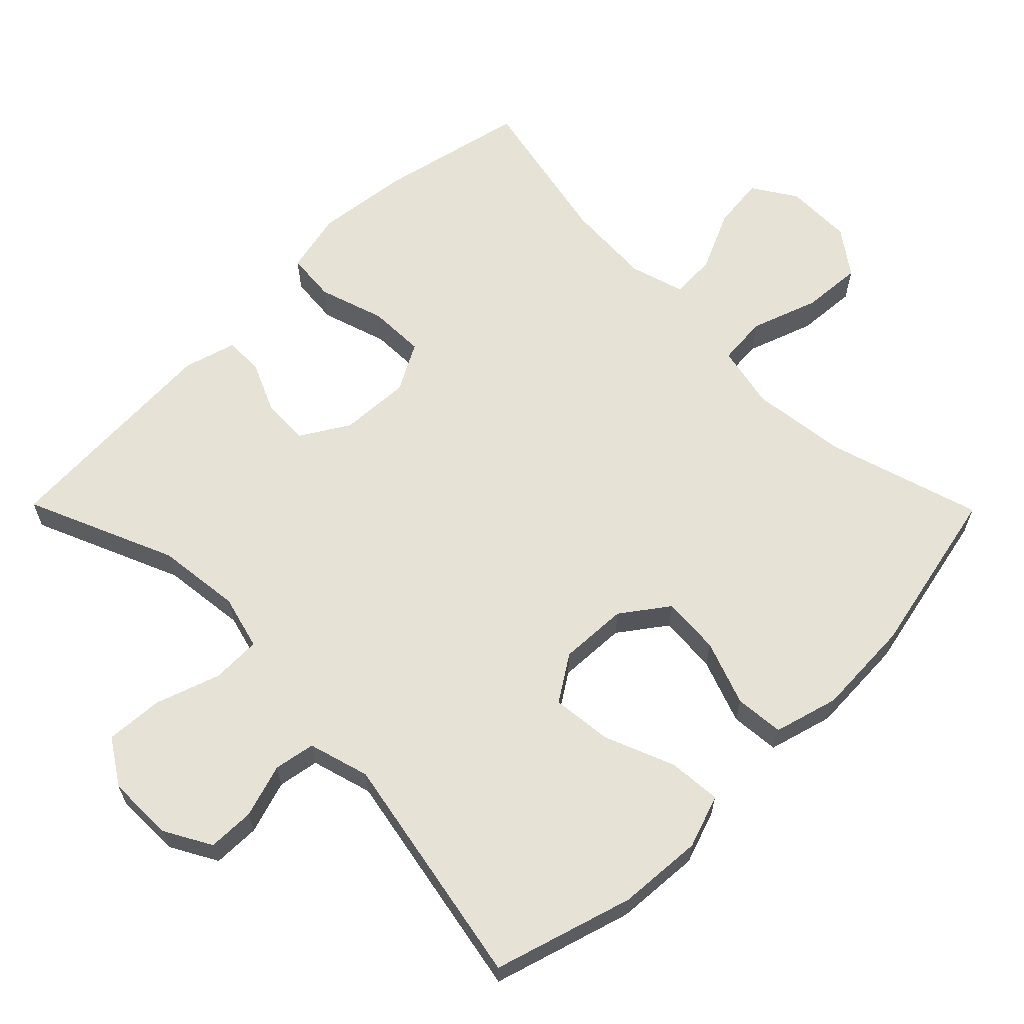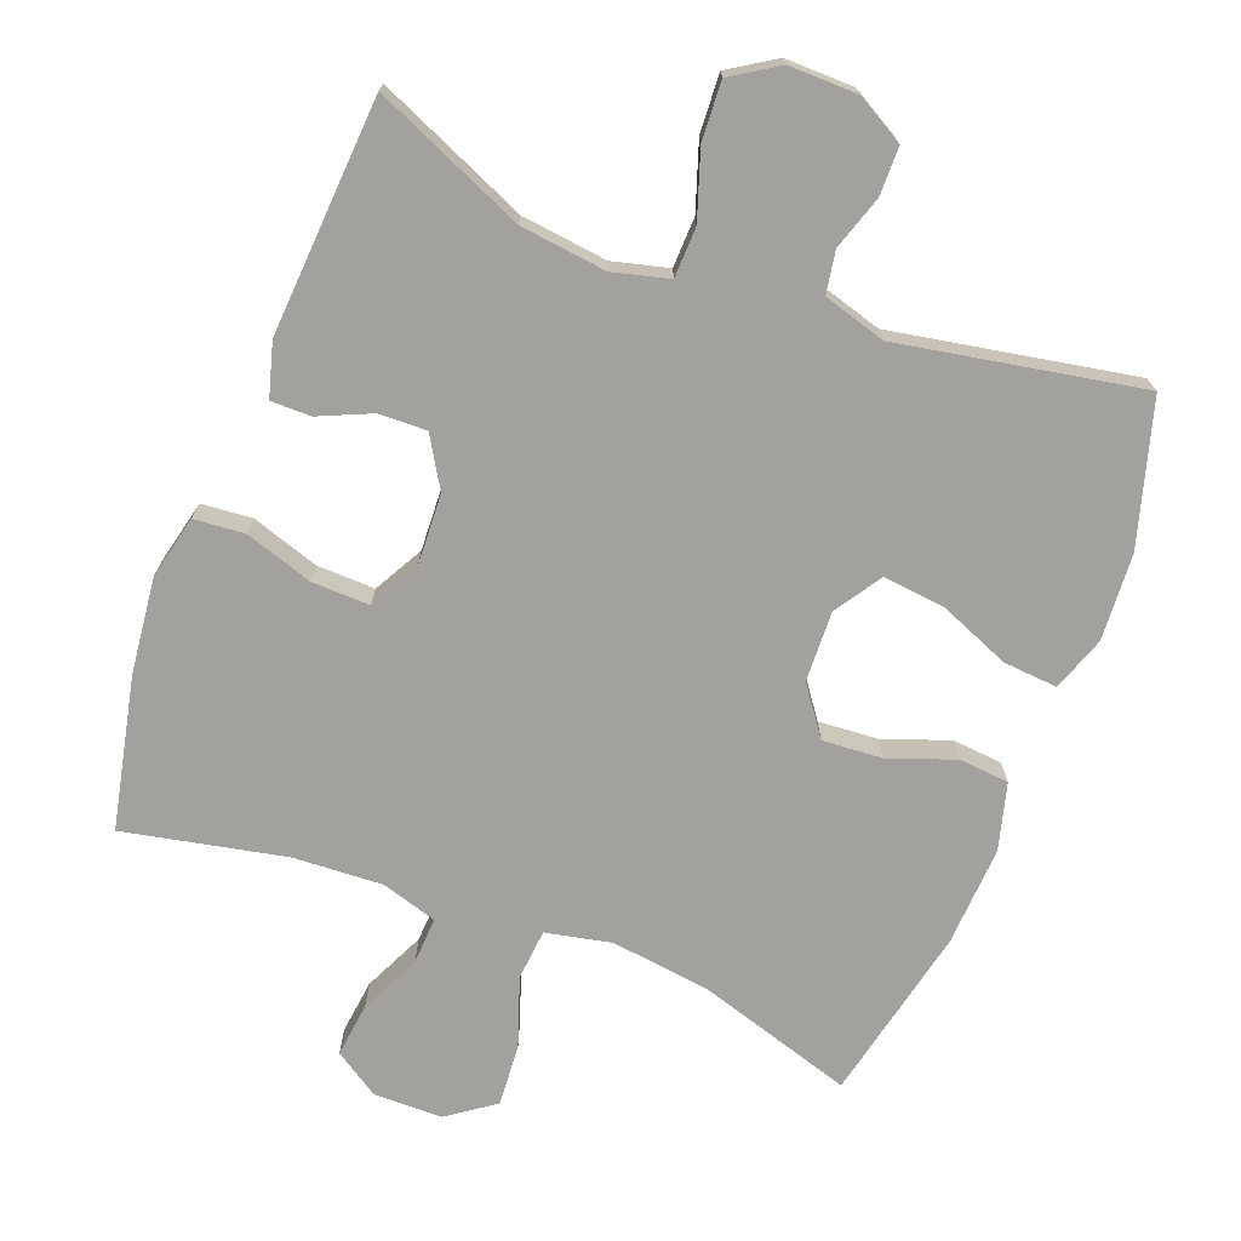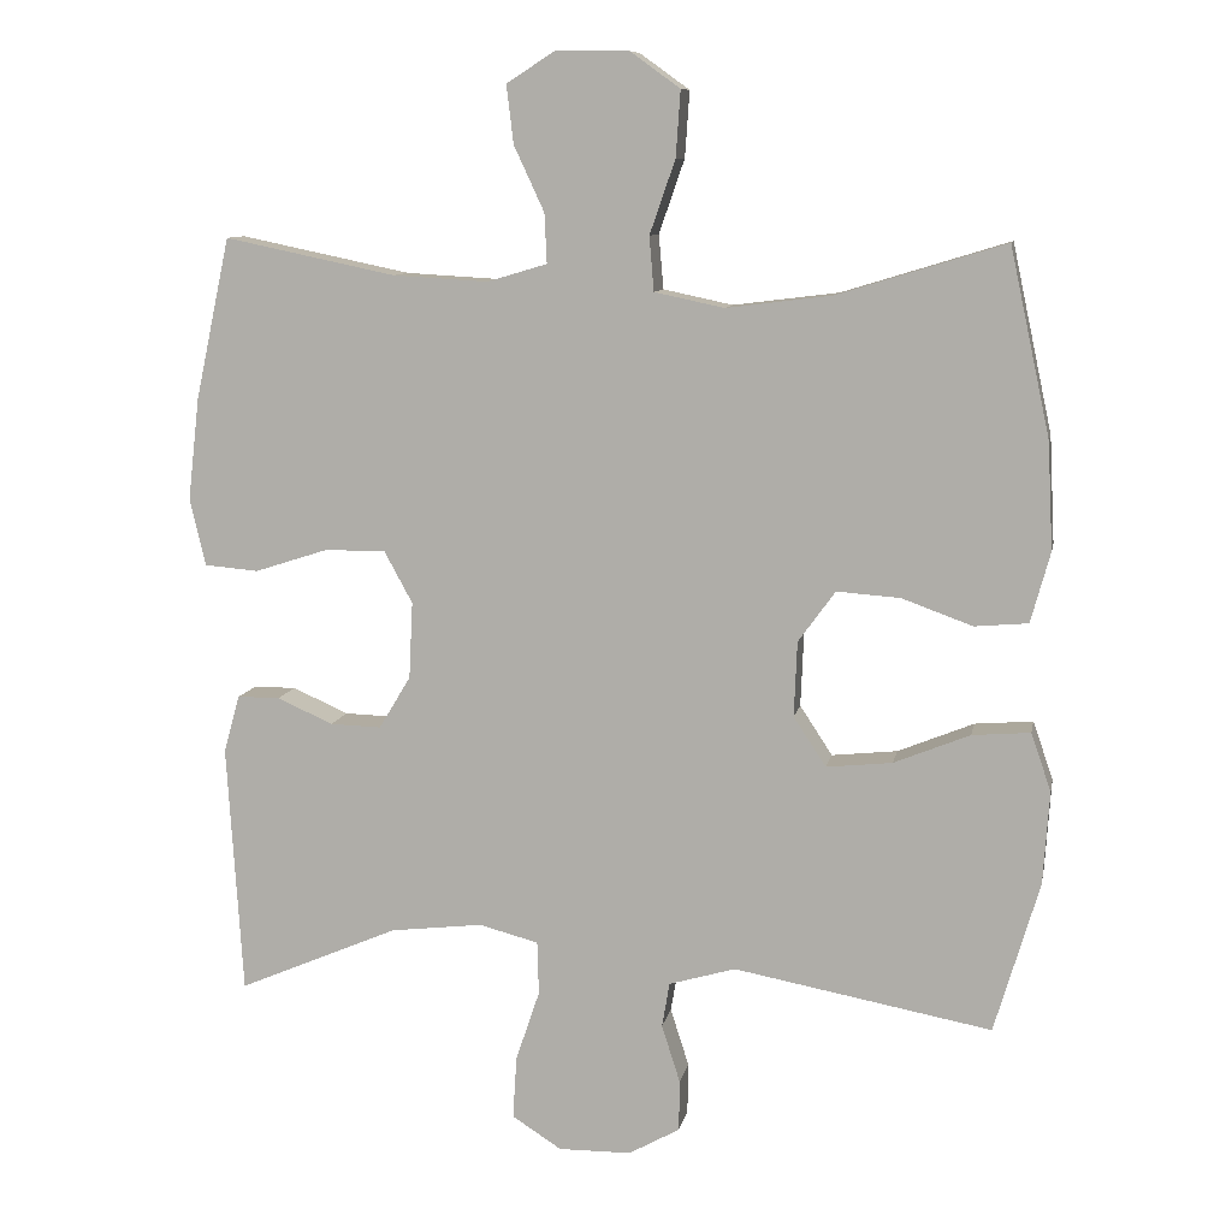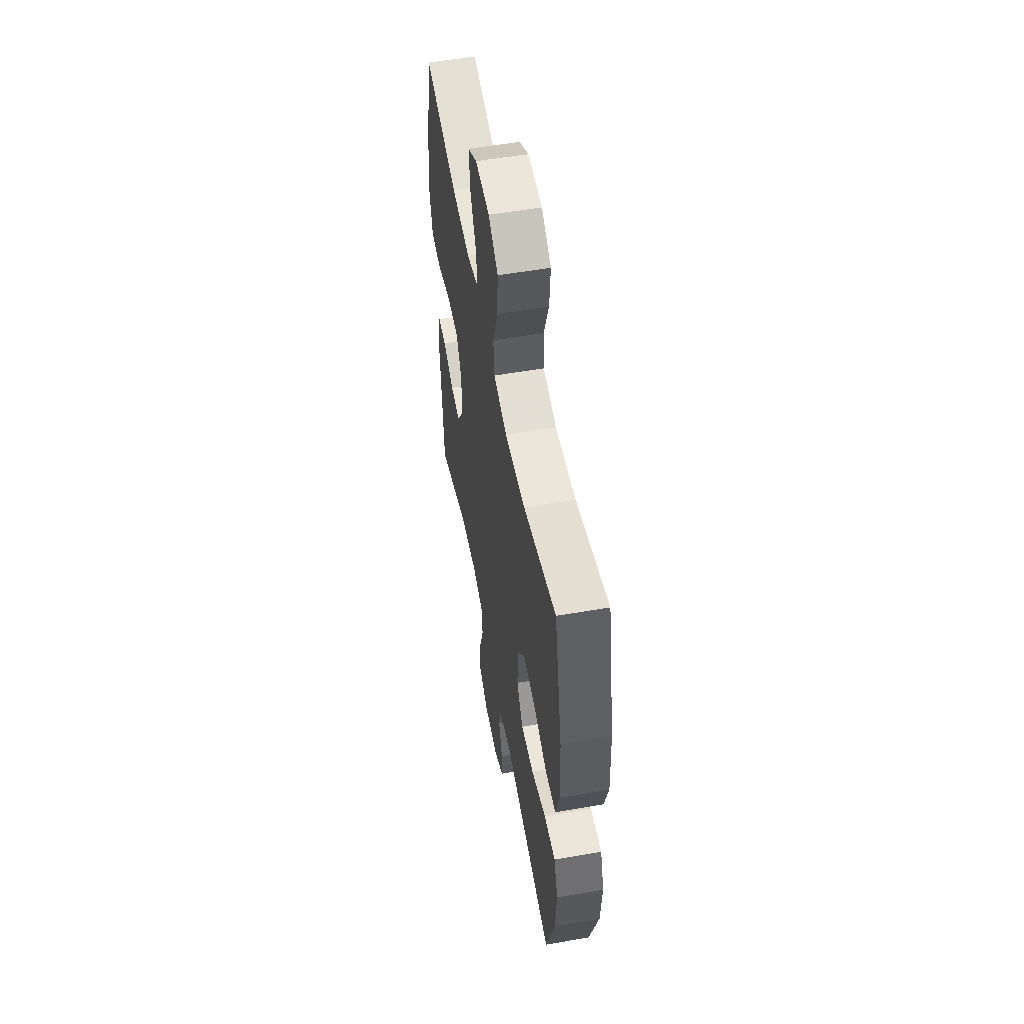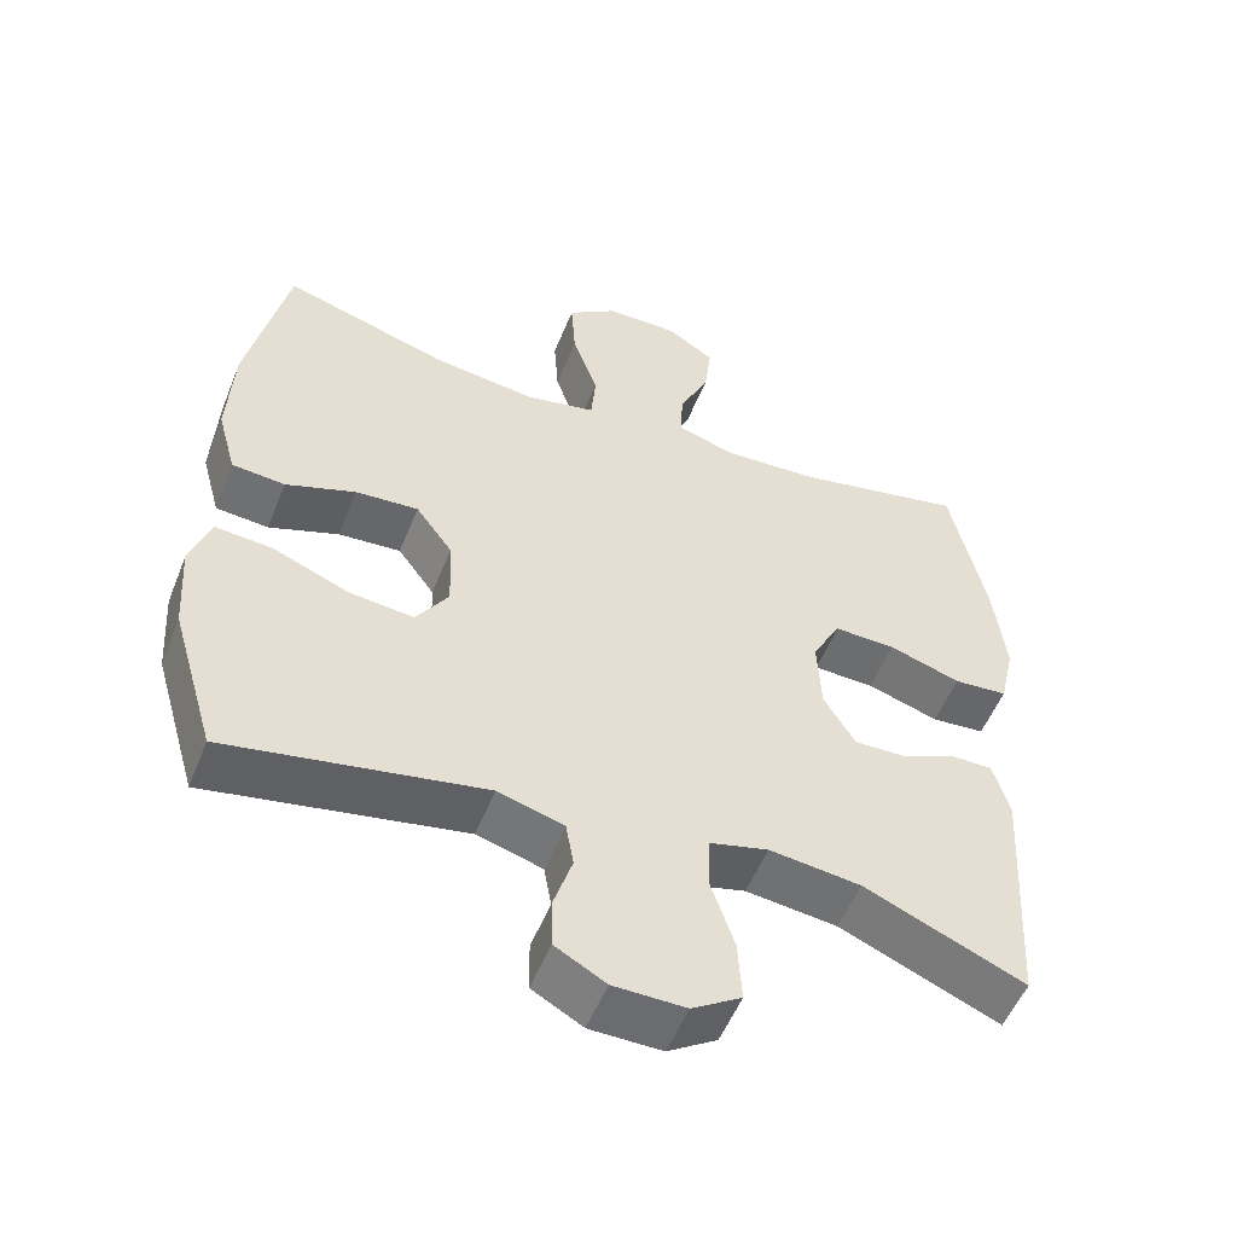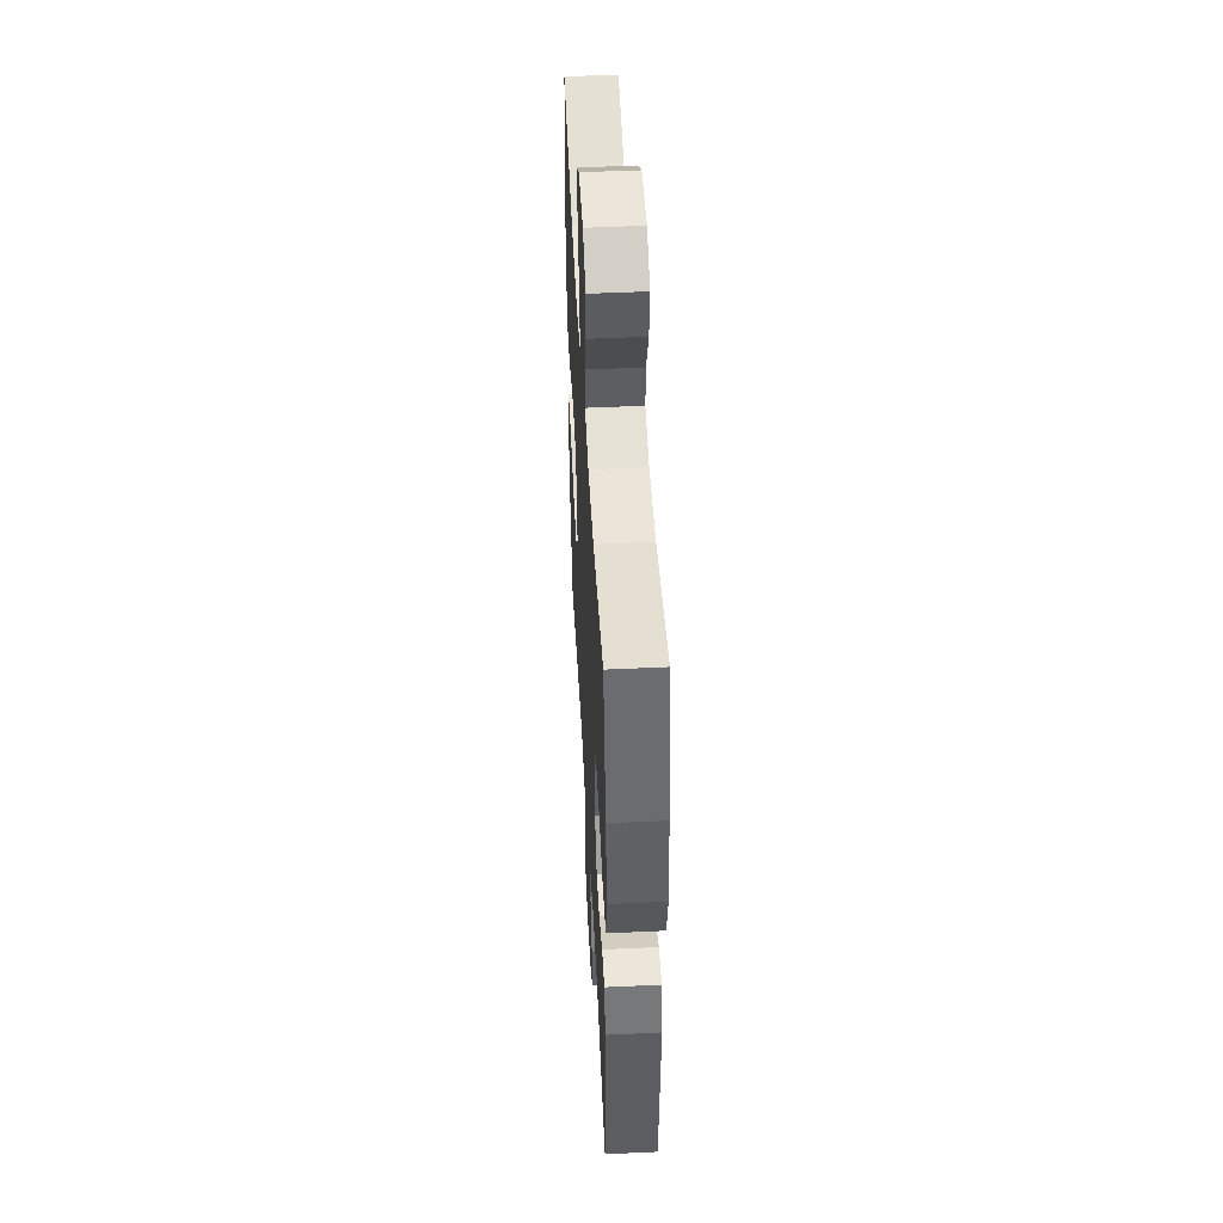
<metadata>
{"format":"obj","ext":"obj","renderer":"f3d","projection":"perspective","resolution":1024,"background":"white","views":[{"elev":63.2,"azim":-134.6,"up":"+Y"},{"elev":-72.1,"azim":158.9,"up":"+Y"},{"elev":9.7,"azim":-169.2,"up":"+Z"},{"elev":55.2,"azim":-100.4,"up":"+Z"},{"elev":-53.5,"azim":-21.6,"up":"+Z"},{"elev":48.8,"azim":87.0,"up":"+Z"}]}
</metadata>
<code>
v -0.5 0.07 0.5
v -0.284 0.07 0.434
v -0.148 0.07 0.417
v -0.058 0.07 0.436
v -0.052 0.07 0.506
v -0.085 0.07 0.601
v -0.091 0.07 0.686
v -0.027 0.07 0.732
v 0.068 0.07 0.733
v 0.13 0.07 0.693
v 0.121 0.07 0.618
v 0.082 0.07 0.534
v 0.079 0.07 0.47
v 0.156 0.07 0.447
v 0.279 0.07 0.454
v 0.5 0.07 0.5
v 0.545 0.07 0.292
v 0.56 0.07 0.16
v 0.54 0.07 0.073
v 0.47 0.07 0.067
v 0.377 0.07 0.097
v 0.297 0.07 0.099
v 0.26 0.07 0.031
v 0.265 0.07 -0.068
v 0.306 0.07 -0.136
v 0.372 0.07 -0.134
v 0.444 0.07 -0.102
v 0.499 0.07 -0.102
v 0.52 0.07 -0.176
v 0.5 0.07 -0.5
v 0.292 0.07 -0.411
v 0.173 0.07 -0.397
v 0.096 0.07 -0.417
v 0.094 0.07 -0.486
v 0.125 0.07 -0.578
v 0.13 0.07 -0.659
v 0.066 0.07 -0.7
v -0.028 0.07 -0.699
v -0.094 0.07 -0.662
v -0.095 0.07 -0.596
v -0.071 0.07 -0.521
v -0.081 0.07 -0.463
v -0.167 0.07 -0.438
v -0.5 0.07 -0.5
v -0.558 0.07 -0.304
v -0.566 0.07 -0.184
v -0.54 0.07 -0.109
v -0.465 0.07 -0.115
v -0.367 0.07 -0.155
v -0.282 0.07 -0.164
v -0.24 0.07 -0.1
v -0.244 0.07 -0.003
v -0.292 0.07 0.063
v -0.374 0.07 0.057
v -0.465 0.07 0.024
v -0.534 0.07 0.03
v -0.559 0.07 0.121
v -0.552 0.07 0.259
v -0.5 0 0.5
v -0.284 0 0.434
v -0.148 0 0.417
v -0.058 0 0.436
v -0.052 0 0.506
v -0.085 0 0.601
v -0.091 0 0.686
v -0.027 0 0.732
v 0.068 0 0.733
v 0.13 0 0.693
v 0.121 0 0.618
v 0.082 0 0.534
v 0.079 0 0.47
v 0.156 0 0.447
v 0.279 0 0.454
v 0.5 0 0.5
v 0.545 0 0.292
v 0.56 0 0.16
v 0.54 0 0.073
v 0.47 0 0.067
v 0.377 0 0.097
v 0.297 0 0.099
v 0.26 0 0.031
v 0.265 0 -0.068
v 0.306 0 -0.136
v 0.372 0 -0.134
v 0.444 0 -0.102
v 0.499 0 -0.102
v 0.52 0 -0.176
v 0.5 0 -0.5
v 0.292 0 -0.411
v 0.173 0 -0.397
v 0.096 0 -0.417
v 0.094 0 -0.486
v 0.125 0 -0.578
v 0.13 0 -0.659
v 0.066 0 -0.7
v -0.028 0 -0.699
v -0.094 0 -0.662
v -0.095 0 -0.596
v -0.071 0 -0.521
v -0.081 0 -0.463
v -0.167 0 -0.438
v -0.5 0 -0.5
v -0.558 0 -0.304
v -0.566 0 -0.184
v -0.54 0 -0.109
v -0.465 0 -0.115
v -0.367 0 -0.155
v -0.282 0 -0.164
v -0.24 0 -0.1
v -0.244 0 -0.003
v -0.292 0 0.063
v -0.374 0 0.057
v -0.465 0 0.024
v -0.534 0 0.03
v -0.559 0 0.121
v -0.552 0 0.259
f 58 1 2
f 57 58 2
f 56 57 2
f 55 56 2
f 54 55 2
f 53 54 2 3
f 52 53 3 4
f 51 52 4
f 47 48 49
f 46 47 49
f 45 46 49
f 44 45 49
f 43 44 49
f 42 43 49 50
f 39 40 41
f 38 39 41
f 37 38 41
f 36 37 41
f 35 36 41
f 34 35 41
f 33 34 41 42
f 29 30 31
f 28 29 31
f 27 28 31
f 26 27 31
f 25 26 31 32
f 24 25 32 33
f 19 20 21
f 18 19 21
f 17 18 21
f 16 17 21
f 15 16 21
f 14 15 21 22
f 13 14 22 23
f 10 11 12
f 9 10 12
f 8 9 12
f 7 8 12
f 6 7 12
f 5 6 12
f 4 5 12 13
f 24 33 42
f 23 24 42
f 13 23 42
f 4 13 42
f 51 4 42
f 42 50 51
f 60 59 116
f 60 116 115
f 60 115 114
f 60 114 113
f 60 113 112
f 61 60 112 111
f 62 61 111 110
f 62 110 109
f 107 106 105
f 107 105 104
f 107 104 103
f 107 103 102
f 107 102 101
f 108 107 101 100
f 99 98 97
f 99 97 96
f 99 96 95
f 99 95 94
f 99 94 93
f 99 93 92
f 100 99 92 91
f 89 88 87
f 89 87 86
f 89 86 85
f 89 85 84
f 90 89 84 83
f 91 90 83 82
f 79 78 77
f 79 77 76
f 79 76 75
f 79 75 74
f 79 74 73
f 80 79 73 72
f 81 80 72 71
f 70 69 68
f 70 68 67
f 70 67 66
f 70 66 65
f 70 65 64
f 70 64 63
f 71 70 63 62
f 100 91 82
f 100 82 81
f 100 81 71
f 100 71 62
f 100 62 109
f 109 108 100
f 1 59 60 2
f 2 60 61 3
f 3 61 62 4
f 4 62 63 5
f 5 63 64 6
f 6 64 65 7
f 7 65 66 8
f 8 66 67 9
f 9 67 68 10
f 10 68 69 11
f 11 69 70 12
f 12 70 71 13
f 13 71 72 14
f 14 72 73 15
f 15 73 74 16
f 16 74 75 17
f 17 75 76 18
f 18 76 77 19
f 19 77 78 20
f 20 78 79 21
f 21 79 80 22
f 22 80 81 23
f 23 81 82 24
f 24 82 83 25
f 25 83 84 26
f 26 84 85 27
f 27 85 86 28
f 28 86 87 29
f 29 87 88 30
f 30 88 89 31
f 31 89 90 32
f 32 90 91 33
f 33 91 92 34
f 34 92 93 35
f 35 93 94 36
f 36 94 95 37
f 37 95 96 38
f 38 96 97 39
f 39 97 98 40
f 40 98 99 41
f 41 99 100 42
f 42 100 101 43
f 43 101 102 44
f 44 102 103 45
f 45 103 104 46
f 46 104 105 47
f 47 105 106 48
f 48 106 107 49
f 49 107 108 50
f 50 108 109 51
f 51 109 110 52
f 52 110 111 53
f 53 111 112 54
f 54 112 113 55
f 55 113 114 56
f 56 114 115 57
f 57 115 116 58
f 58 116 59 1

</code>
